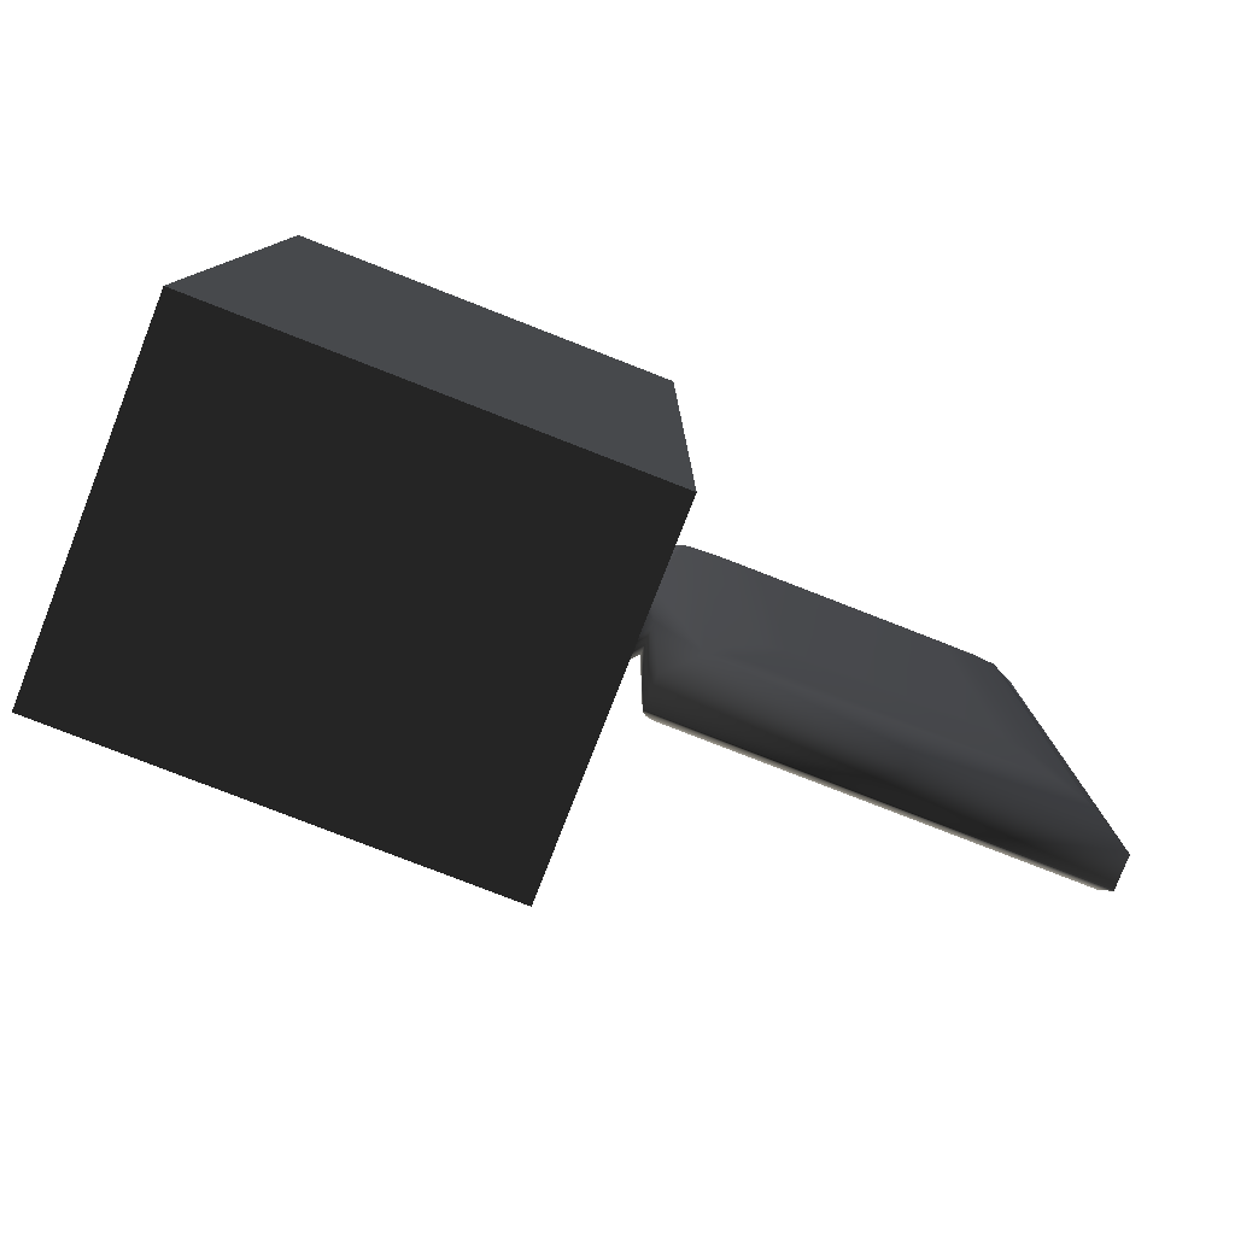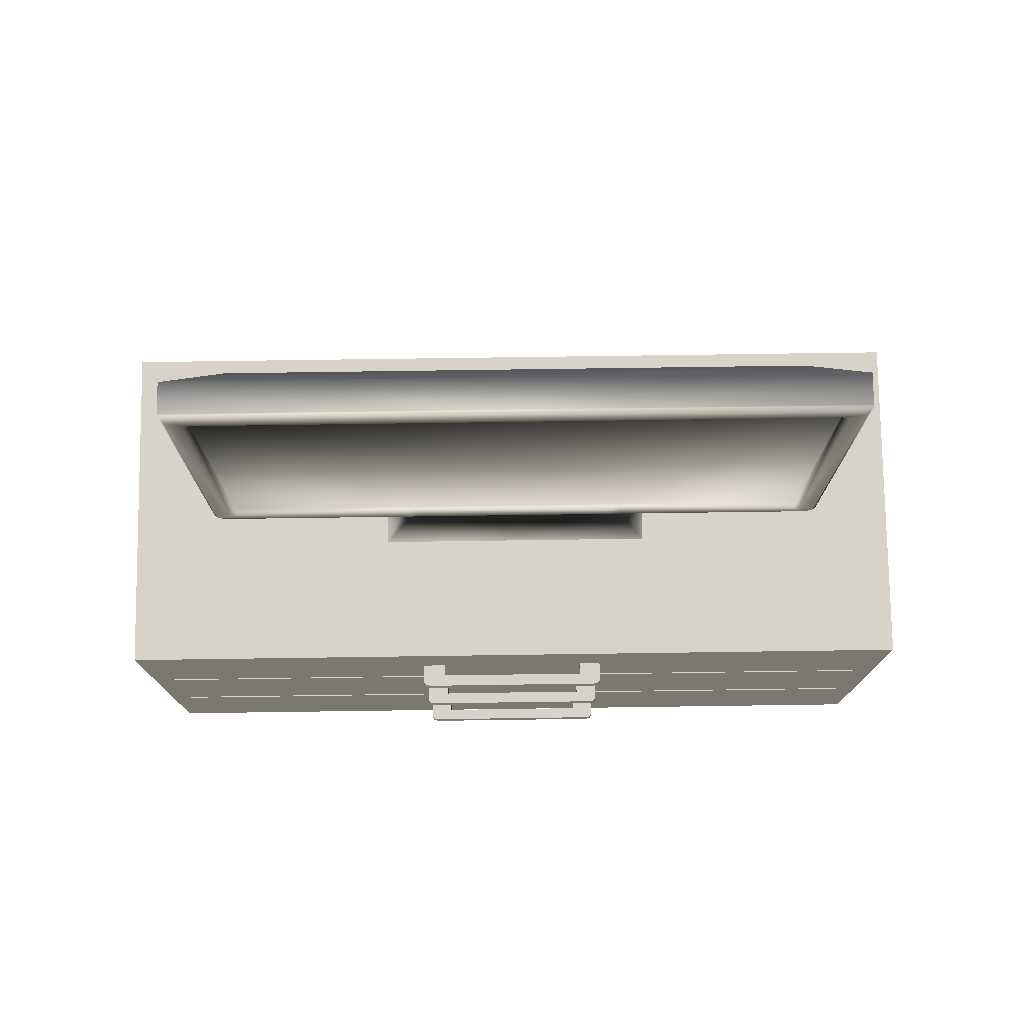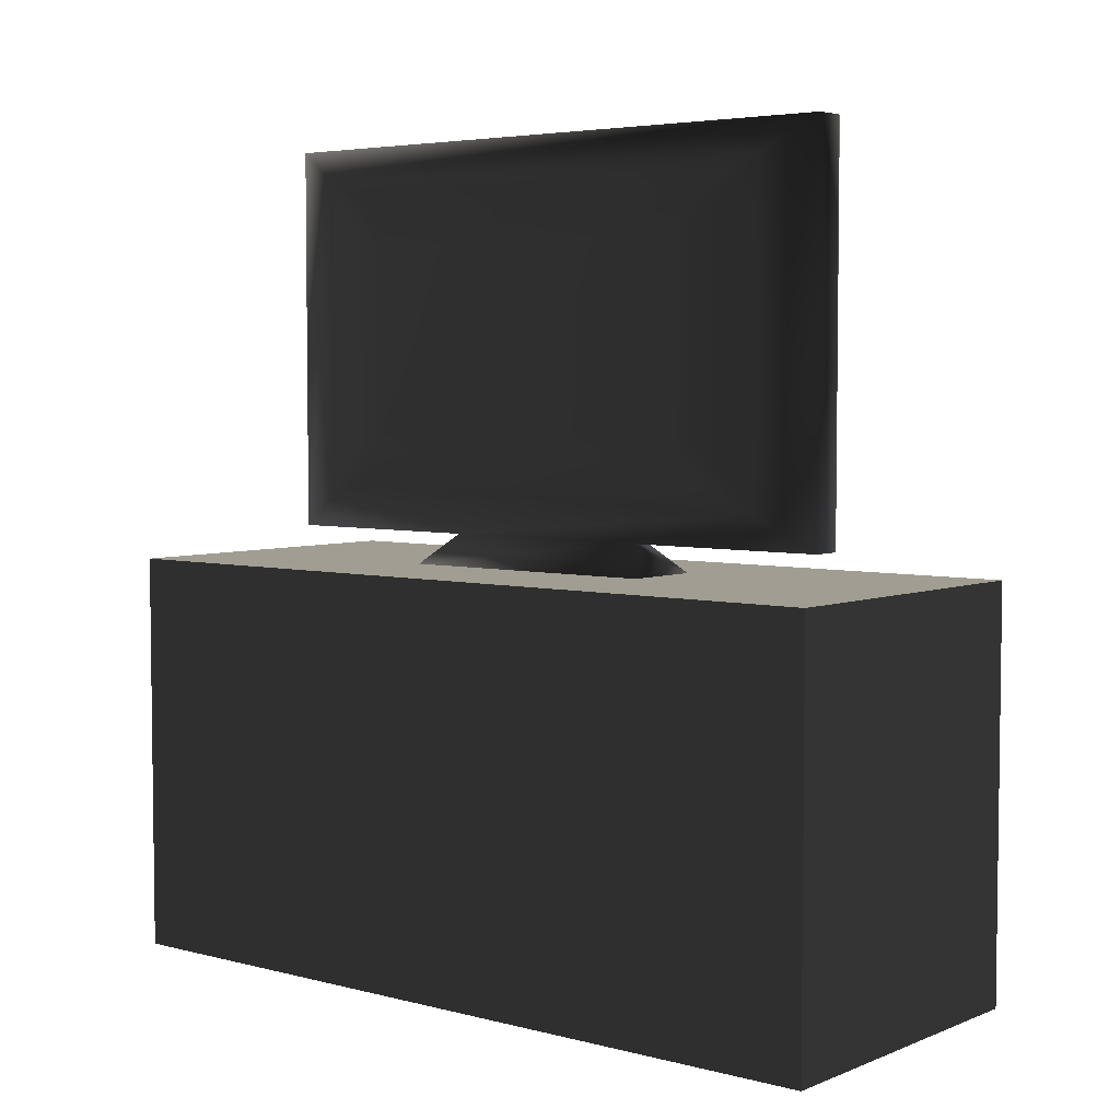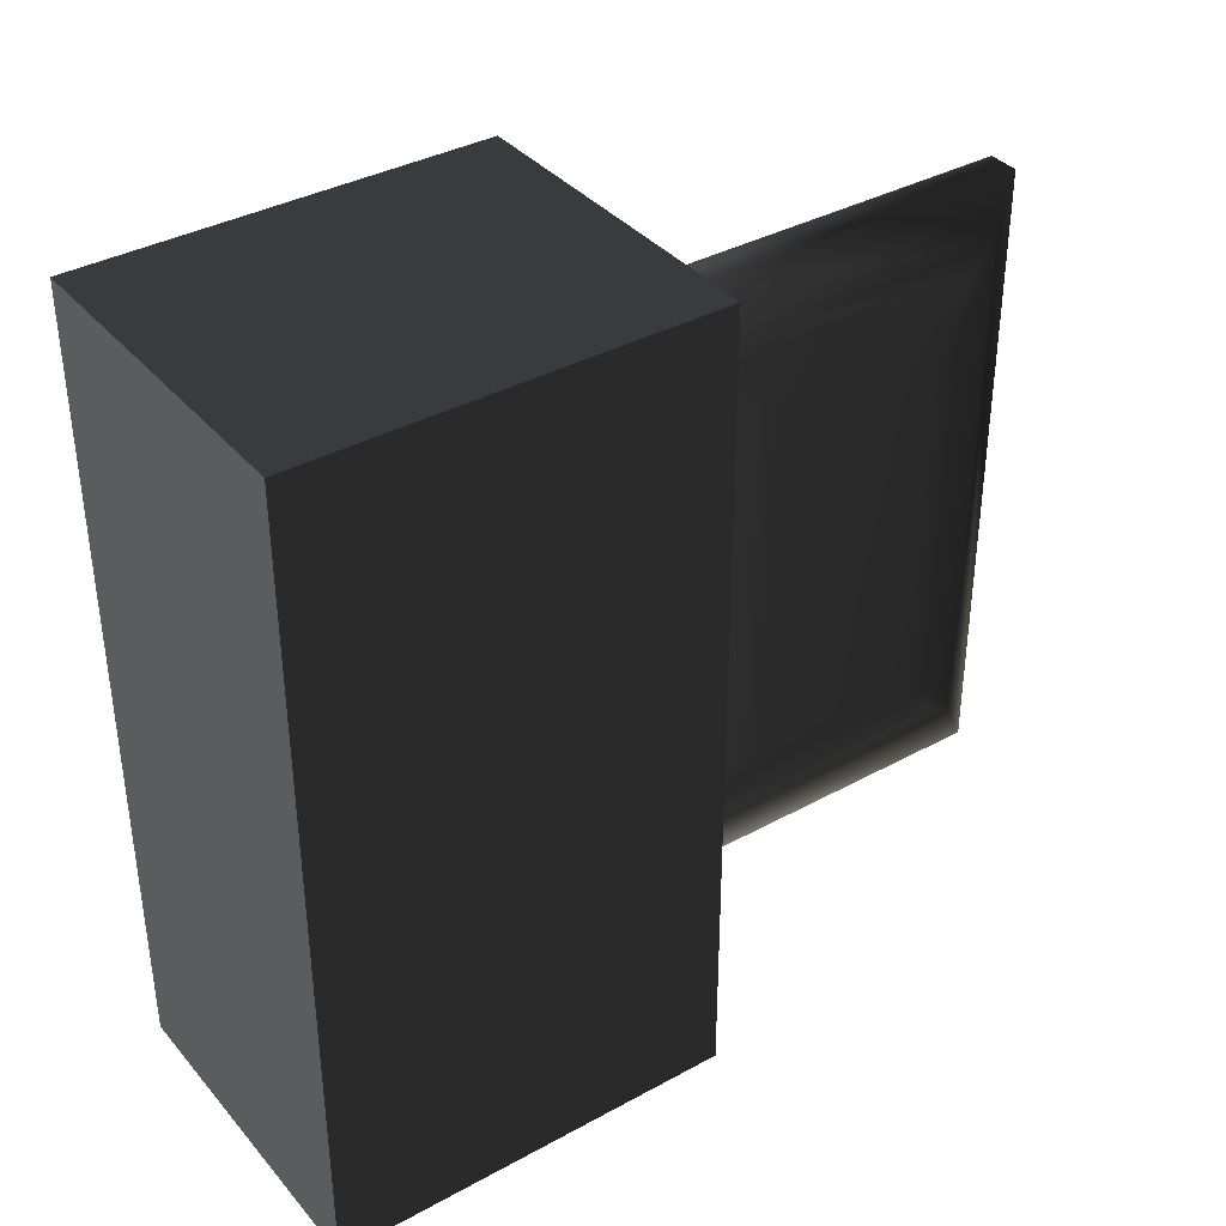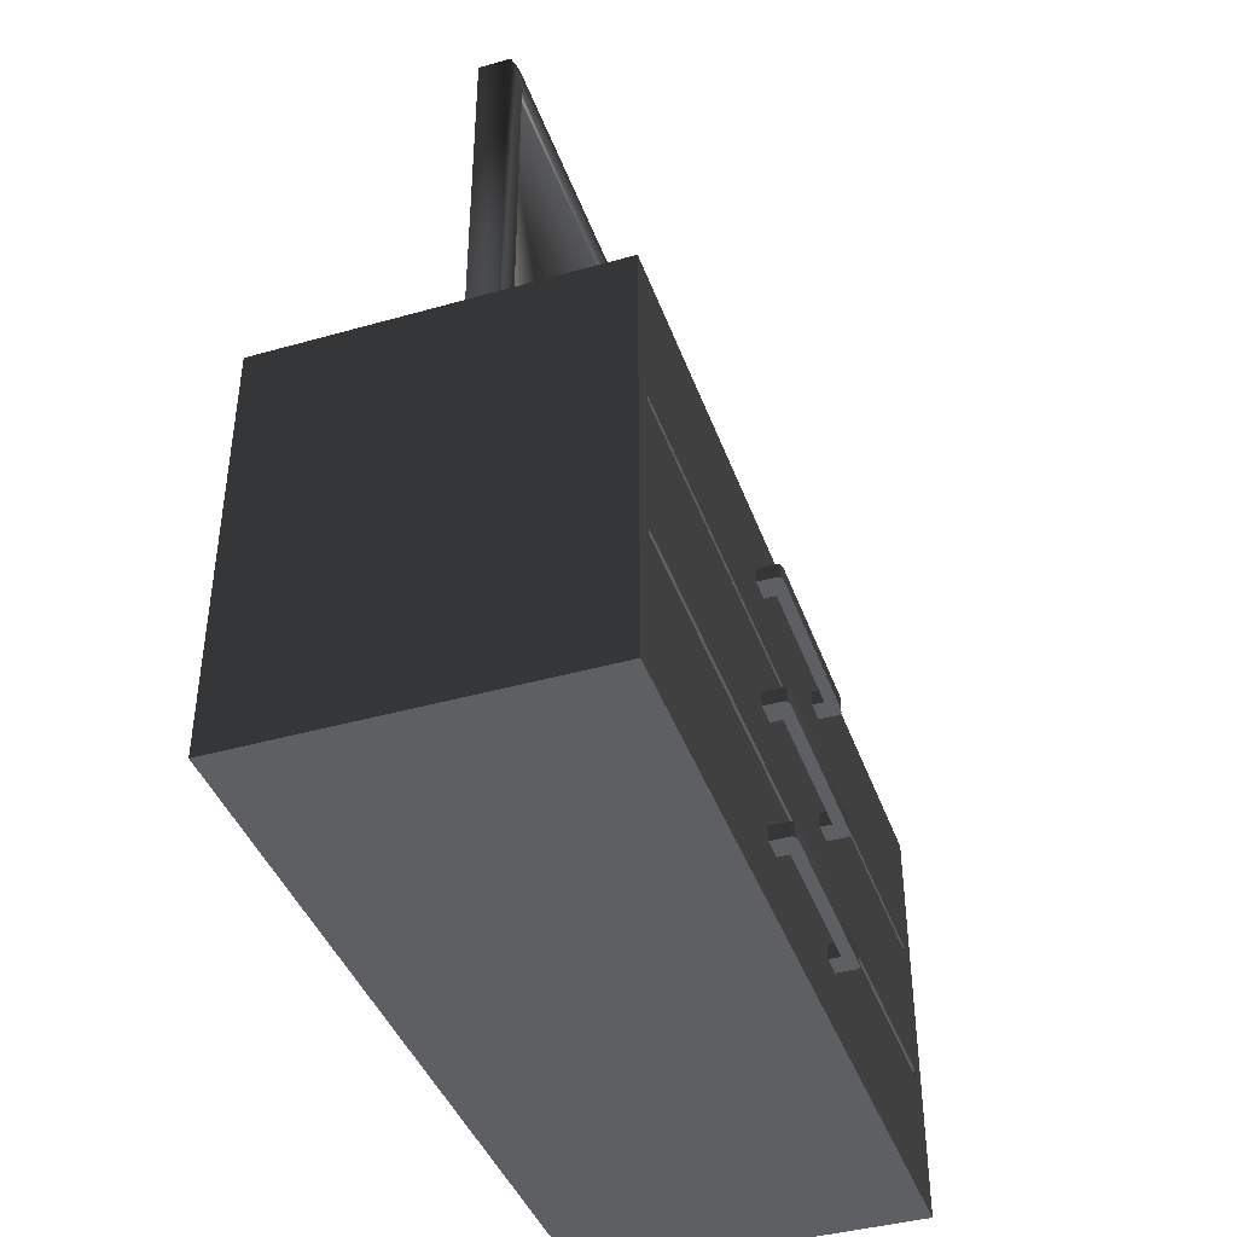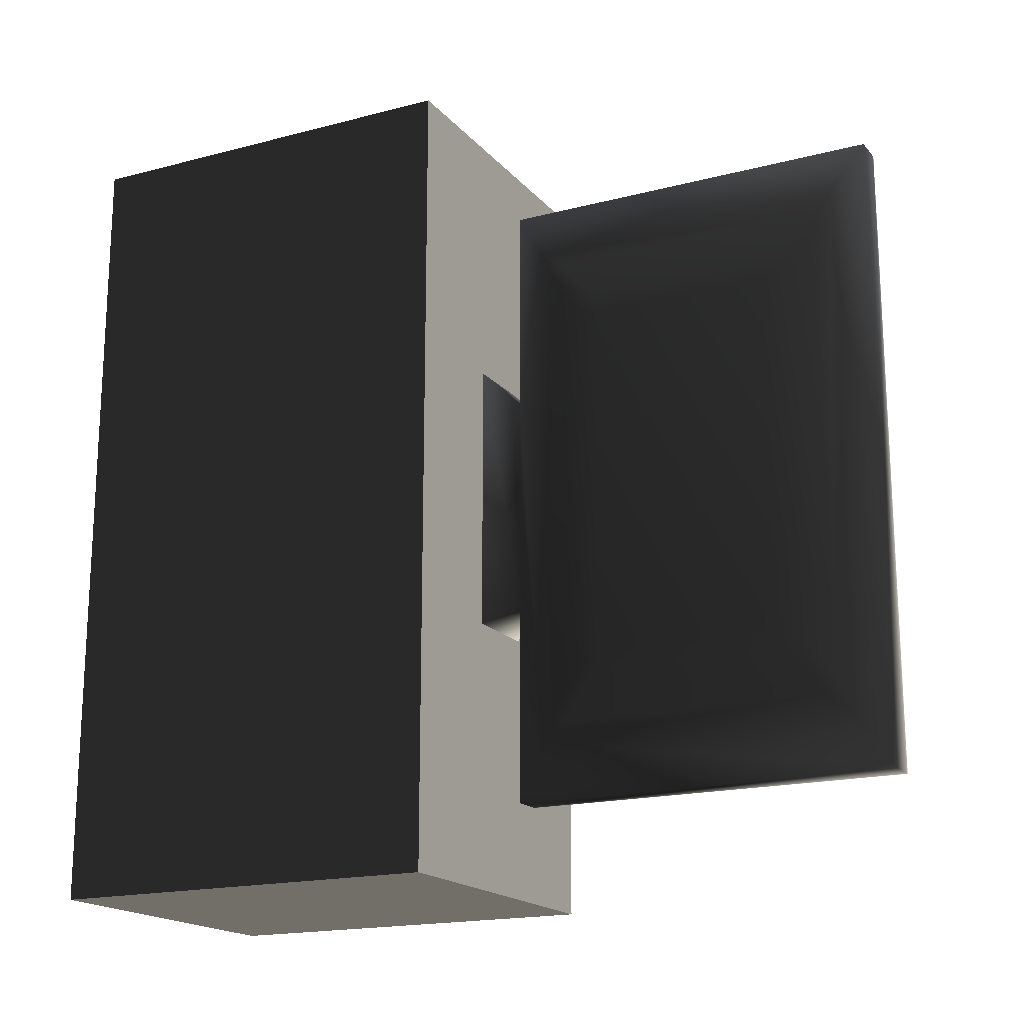
<metadata>
{"format":"obj","ext":"obj","renderer":"f3d","projection":"perspective","resolution":1024,"background":"white","views":[{"elev":-79.3,"azim":68.7,"up":"+Z"},{"elev":76.7,"azim":-90.8,"up":"+Y"},{"elev":4.6,"azim":129.2,"up":"+Y"},{"elev":37.1,"azim":54.8,"up":"+Z"},{"elev":-41.2,"azim":-161.0,"up":"+Y"},{"elev":-17.9,"azim":117.1,"up":"+Z"}]}
</metadata>
<code>
o cube1
v 0.1647 4.833 -3.549
v 0.1647 9.167 -3.549
v -0.1647 9.167 -3.549
v -0.1647 4.833 -3.549
v 0.1647 4.833 3.549
v 0.1647 9.167 3.549
v -0.1647 9.167 3.549
v -0.1647 4.833 3.549
v 0.1647 4.833 -1.183
v 0.1647 4.833 1.183
v -0.1647 4.833 -1.183
v -0.1647 4.833 1.183
v 0.4538 4.498 1.519
v -0.4538 4.498 1.519
v -0.4538 4.498 -1.519
v 0.4538 4.498 -1.519
v -0.1647 8.904 -3.286
v -0.1647 5.096 -3.286
v -0.1647 5.096 -1.183
v -0.1647 5.096 1.183
v -0.1647 5.096 3.286
v -0.1647 8.904 3.286
v -0.1839 9.167 -3.549
v -0.1839 4.833 -3.549
v -0.1839 9.167 3.549
v -0.1839 4.833 3.549
v -0.1839 4.833 -1.183
v -0.1839 4.833 1.183
v -0.1839 8.904 -3.286
v -0.1839 5.096 -3.286
v -0.1839 5.096 -1.183
v -0.1839 5.096 1.183
v -0.1839 5.096 3.286
v -0.1839 8.904 3.286
v -0.234 5.046 -1.233
v -0.234 5.046 -3.265
v -0.234 4.883 -3.428
v -0.234 4.883 -1.233
v -0.234 4.883 -1.133
v -0.234 4.883 1.133
v -0.234 5.046 1.133
v -0.234 5.046 -1.133
v -0.234 8.954 -3.265
v -0.234 8.954 3.265
v -0.234 9.117 3.428
v -0.234 9.117 -3.428
v -0.234 5.046 3.265
v -0.234 5.046 1.233
v -0.234 4.883 1.233
v -0.234 4.883 3.428
v -0.234 9.046 -3.499
v -0.234 4.954 -3.499
v -0.234 5.117 -3.336
v -0.234 8.883 -3.336
v -0.234 8.883 3.336
v -0.234 5.117 3.336
v -0.234 4.954 3.499
v -0.234 9.046 3.499
v 0.3613 5.206 -2.938
v 0.3613 8.794 -2.938
v 0.3613 8.794 2.938
v 0.3613 5.206 2.938
v 0.4768 5.751 2.082
v 0.4096 5.37 2.544
v 0.4096 5.37 -2.544
v 0.4768 5.751 -2.082
v 0.4801 5.912 -2.231
v 0.4064 5.494 -2.738
v 0.4064 8.506 -2.738
v 0.4801 8.088 -2.231
v 0.4959 5.97 -2.012
v 0.4959 8.03 -2.012
v 0.4959 8.03 2.012
v 0.4959 5.97 2.012
v 0.4768 8.249 -2.082
v 0.4096 8.63 -2.544
v 0.4096 8.63 2.544
v 0.4768 8.249 2.082
v 0.4801 8.088 2.231
v 0.4064 8.506 2.738
v 0.4064 5.494 2.738
v 0.4801 5.912 2.231
g cube1
f 1 4 2
f 1 9 4
f 1 59 9
f 2 4 3
f 2 7 6
f 2 59 1
f 2 61 60
f 3 7 2
f 3 23 7
f 4 9 11
f 4 23 3
f 4 27 24
f 5 7 8
f 5 10 62
f 5 12 10
f 5 61 6
f 6 7 5
f 6 61 2
f 7 23 25
f 7 26 8
f 8 12 5
f 8 26 12
f 9 15 11
f 9 59 10
f 10 13 9
f 11 15 12
f 11 27 4
f 12 13 10
f 12 26 28
f 12 27 11
f 13 12 14
f 14 12 15
f 14 15 13
f 15 9 16
f 16 9 13
f 16 13 15
f 17 20 22
f 17 29 18
f 17 34 29
f 18 19 17
f 18 29 30
f 18 31 19
f 19 31 20
f 20 17 19
f 20 31 32
f 20 32 21
f 21 22 20
f 21 32 33
f 21 34 22
f 22 34 17
f 23 45 25
f 24 23 4
f 24 37 52
f 24 51 23
f 25 26 7
f 25 45 58
f 25 58 26
f 26 49 28
f 26 57 50
f 27 37 24
f 27 39 38
f 28 27 12
f 28 40 27
f 28 49 40
f 29 53 30
f 30 31 18
f 30 36 31
f 31 41 32
f 32 47 33
f 33 34 21
f 33 56 34
f 34 43 29
f 35 31 36
f 35 42 31
f 36 38 35
f 36 52 37
f 37 27 38
f 37 38 36
f 38 42 35
f 39 27 40
f 40 42 39
f 40 48 41
f 41 31 42
f 41 42 40
f 41 48 32
f 42 38 39
f 43 34 44
f 43 54 29
f 44 45 43
f 44 58 45
f 45 23 46
f 46 23 51
f 46 43 45
f 46 51 43
f 47 32 48
f 47 56 33
f 48 40 49
f 48 50 47
f 49 26 50
f 49 50 48
f 50 56 47
f 51 24 52
f 52 36 53
f 52 53 51
f 53 29 54
f 53 36 30
f 54 43 51
f 54 51 53
f 55 34 56
f 55 44 34
f 56 50 57
f 56 58 55
f 57 26 58
f 57 58 56
f 58 44 55
f 59 64 62
f 59 68 65
f 60 59 2
f 60 69 59
f 60 76 69
f 61 76 60
f 61 80 77
f 62 10 59
f 62 61 5
f 62 64 81
f 62 80 61
f 63 82 64
f 64 59 65
f 64 66 63
f 65 66 64
f 65 67 66
f 66 74 63
f 67 65 68
f 67 71 66
f 68 59 69
f 68 69 67
f 69 75 70
f 70 67 69
f 70 72 67
f 71 67 72
f 72 74 71
f 72 78 73
f 73 74 72
f 73 82 74
f 74 66 71
f 74 82 63
f 75 69 76
f 75 72 70
f 76 61 77
f 76 78 75
f 77 78 76
f 77 80 78
f 78 72 75
f 78 79 73
f 79 78 80
f 80 62 81
f 80 82 79
f 81 64 82
f 81 82 80
f 82 73 79
o bedside_table_2
v -1.839 0 -4.517
v -1.839 2.948 -4.517
v -1.839 2.948 4.445
v -1.839 0 4.445
v 1.837 0 -4.517
v 1.837 2.948 -4.517
v 1.837 2.948 4.445
v 1.837 0 4.445
v -1.839 4.495 -4.517
v -1.839 4.495 4.445
v 1.837 4.495 4.445
v 1.837 4.495 -4.517
v 1.837 1.447 4.445
v 1.837 1.447 -4.517
v -1.839 1.447 4.445
v -1.839 1.447 -4.517
v -1.839 1.447 -4.29
v -1.839 4.495 -4.29
v -1.839 2.948 -4.29
v -1.839 0 -4.29
v -1.839 0 4.211
v -1.839 2.948 4.211
v -1.839 1.447 4.211
v -1.839 4.495 4.211
v -1.839 3.006 4.211
v -1.839 3.006 -4.29
v -1.839 1.519 4.211
v -1.839 1.519 -4.29
v -1.599 1.519 4.211
v -1.599 1.519 -4.29
v -1.599 1.447 -4.29
v -1.599 1.447 4.211
v -1.599 3.006 4.211
v -1.599 3.006 -4.29
v -1.599 2.948 -4.29
v -1.599 2.948 4.211
v -1.839 0.8509 -1.124
v -1.839 0.8509 1.001
v -1.963 0.8509 -1.124
v -1.963 0.8509 1.001
v -1.963 0.8509 -0.8767
v -1.839 0.8509 -0.8767
v -1.839 0.8509 0.7628
v -1.963 0.8509 0.7628
v -2.086 0.8509 0.931
v -2.077 0.8509 0.9705
v -2.086 0.8509 -1.055
v -2.077 0.8509 -1.094
v -2.05 0.8509 1.001
v -2.066 0.8509 0.9893
v -2.05 0.8509 -1.124
v -2.066 0.8509 -1.113
v -1.839 0.6905 -1.124
v -1.839 0.6905 1.001
v -1.963 0.6905 -1.124
v -1.963 0.6905 1.001
v -1.963 0.6905 -0.8767
v -1.839 0.6905 -0.8767
v -1.839 0.6905 0.7628
v -1.963 0.6905 0.7628
v -2.086 0.6905 0.931
v -2.077 0.6905 0.9705
v -2.086 0.6905 -1.055
v -2.077 0.6905 -1.094
v -2.05 0.6905 1.001
v -2.066 0.6905 0.9893
v -2.05 0.6905 -1.124
v -2.066 0.6905 -1.113
v -1.839 2.327 -1.124
v -1.839 2.327 1.001
v -1.963 2.327 -1.124
v -1.963 2.327 1.001
v -1.963 2.327 -0.8767
v -1.839 2.327 -0.8767
v -1.839 2.327 0.7628
v -1.963 2.327 0.7628
v -2.086 2.327 0.931
v -2.077 2.327 0.9705
v -2.086 2.327 -1.055
v -2.077 2.327 -1.094
v -2.05 2.327 1.001
v -2.066 2.327 0.9893
v -2.05 2.327 -1.124
v -2.066 2.327 -1.113
v -1.839 2.167 -1.124
v -1.839 2.167 1.001
v -1.963 2.167 -1.124
v -1.963 2.167 1.001
v -1.963 2.167 -0.8767
v -1.839 2.167 -0.8767
v -1.839 2.167 0.7628
v -1.963 2.167 0.7628
v -2.086 2.167 0.931
v -2.077 2.167 0.9705
v -2.086 2.167 -1.055
v -2.077 2.167 -1.094
v -2.05 2.167 1.001
v -2.066 2.167 0.9893
v -2.05 2.167 -1.124
v -2.066 2.167 -1.113
v -1.839 3.803 -1.124
v -1.839 3.803 1.001
v -1.963 3.803 -1.124
v -1.963 3.803 1.001
v -1.963 3.803 -0.8767
v -1.839 3.803 -0.8767
v -1.839 3.803 0.7628
v -1.963 3.803 0.7628
v -2.086 3.803 0.931
v -2.077 3.803 0.9705
v -2.086 3.803 -1.055
v -2.077 3.803 -1.094
v -2.05 3.803 1.001
v -2.066 3.803 0.9893
v -2.05 3.803 -1.124
v -2.066 3.803 -1.113
v -1.839 3.643 -1.124
v -1.839 3.643 1.001
v -1.963 3.643 -1.124
v -1.963 3.643 1.001
v -1.963 3.643 -0.8767
v -1.839 3.643 -0.8767
v -1.839 3.643 0.7628
v -1.963 3.643 0.7628
v -2.086 3.643 0.931
v -2.077 3.643 0.9705
v -2.086 3.643 -1.055
v -2.077 3.643 -1.094
v -2.05 3.643 1.001
v -2.066 3.643 0.9893
v -2.05 3.643 -1.124
v -2.066 3.643 -1.113
g bedside_table_2_bedside_table_2_uv
f 87 95 90
f 88 93 89
f 88 95 96
f 89 95 88
f 93 88 94
f 96 95 87
f 104 117 101
f 105 113 99
f 108 115 107
f 110 111 109
f 111 110 112
f 113 105 114
f 115 108 116
f 117 104 118
f 120 141 125
f 124 135 119
f 126 139 123
f 135 124 140
f 139 126 142
f 141 120 136
f 152 173 157
f 156 167 151
f 158 171 155
f 167 156 172
f 171 158 174
f 173 152 168
f 184 205 189
f 188 199 183
f 190 203 187
f 199 188 204
f 203 190 206
f 205 184 200
f 83 87 102
f 86 103 90
f 90 103 87
f 91 100 94
f 92 93 106
f 94 106 93
f 99 113 110
f 101 117 108
f 102 87 103
f 106 94 100
f 107 115 104
f 109 111 105
f 112 110 113
f 114 105 111
f 116 108 117
f 118 104 115
f 119 135 121
f 121 137 133
f 122 138 120
f 123 139 124
f 125 141 126
f 127 143 128
f 128 148 132
f 129 143 127
f 130 146 129
f 131 147 122
f 132 148 131
f 133 149 134
f 134 146 130
f 136 120 138
f 137 121 135
f 138 122 147
f 140 124 139
f 142 126 141
f 143 129 145
f 144 128 143
f 145 129 146
f 146 134 150
f 147 131 148
f 148 128 144
f 149 133 137
f 150 134 149
f 151 167 153
f 153 169 165
f 154 170 152
f 155 171 156
f 157 173 158
f 159 175 160
f 160 180 164
f 161 175 159
f 162 178 161
f 163 179 154
f 164 180 163
f 165 181 166
f 166 178 162
f 168 152 170
f 169 153 167
f 170 154 179
f 172 156 171
f 174 158 173
f 175 161 177
f 176 160 175
f 177 161 178
f 178 166 182
f 179 163 180
f 180 160 176
f 181 165 169
f 182 166 181
f 183 199 185
f 185 201 197
f 186 202 184
f 187 203 188
f 189 205 190
f 191 207 192
f 192 212 196
f 193 207 191
f 194 210 193
f 195 211 186
f 196 212 195
f 197 213 198
f 198 210 194
f 200 184 202
f 201 185 199
f 202 186 211
f 204 188 203
f 206 190 205
f 207 193 209
f 208 192 207
f 209 193 210
f 210 198 214
f 211 195 212
f 212 192 208
f 213 197 201
f 214 198 213
f 84 91 88
f 85 95 89
f 86 95 97
f 87 98 96
f 88 98 84
f 89 93 85
f 90 95 86
f 92 85 93
f 94 88 91
f 96 98 88
f 97 95 85
f 98 87 83
f 112 113 111
f 114 111 113
f 116 117 115
f 118 115 117
f 119 121 124
f 120 126 122
f 121 129 123
f 122 126 131
f 123 124 121
f 123 127 126
f 125 126 120
f 127 123 129
f 128 132 127
f 130 129 134
f 131 126 127
f 131 127 132
f 133 129 121
f 134 129 133
f 135 139 137
f 137 145 149
f 138 141 136
f 139 145 137
f 140 139 135
f 142 141 138
f 142 143 139
f 142 147 143
f 143 147 144
f 144 147 148
f 145 139 143
f 146 149 145
f 147 142 138
f 150 149 146
f 151 153 156
f 152 158 154
f 153 161 155
f 154 158 163
f 155 156 153
f 155 159 158
f 157 158 152
f 159 155 161
f 160 163 159
f 162 161 166
f 163 158 159
f 164 163 160
f 165 161 153
f 166 161 165
f 167 171 169
f 169 177 181
f 170 173 168
f 171 177 169
f 172 171 167
f 174 173 170
f 174 175 171
f 174 179 175
f 175 179 176
f 176 179 180
f 177 171 175
f 178 181 177
f 179 174 170
f 182 181 178
f 183 185 188
f 184 190 186
f 185 193 187
f 186 190 195
f 187 188 185
f 187 191 190
f 189 190 184
f 191 187 193
f 192 195 191
f 194 193 198
f 195 190 191
f 196 195 192
f 197 193 185
f 198 193 197
f 199 203 201
f 201 209 213
f 202 205 200
f 203 209 201
f 204 203 199
f 206 205 202
f 206 207 203
f 206 211 207
f 207 211 208
f 208 211 212
f 209 203 207
f 210 213 209
f 211 206 202
f 214 213 210
f 83 102 98
f 84 108 91
f 84 110 101
f 85 107 104
f 85 109 97
f 86 105 103
f 91 108 100
f 92 107 85
f 97 105 86
f 97 109 105
f 98 102 99
f 98 110 84
f 99 102 105
f 99 110 98
f 100 108 106
f 101 108 84
f 101 110 104
f 103 105 102
f 104 109 85
f 106 107 92
f 107 106 108
f 109 104 110

</code>
